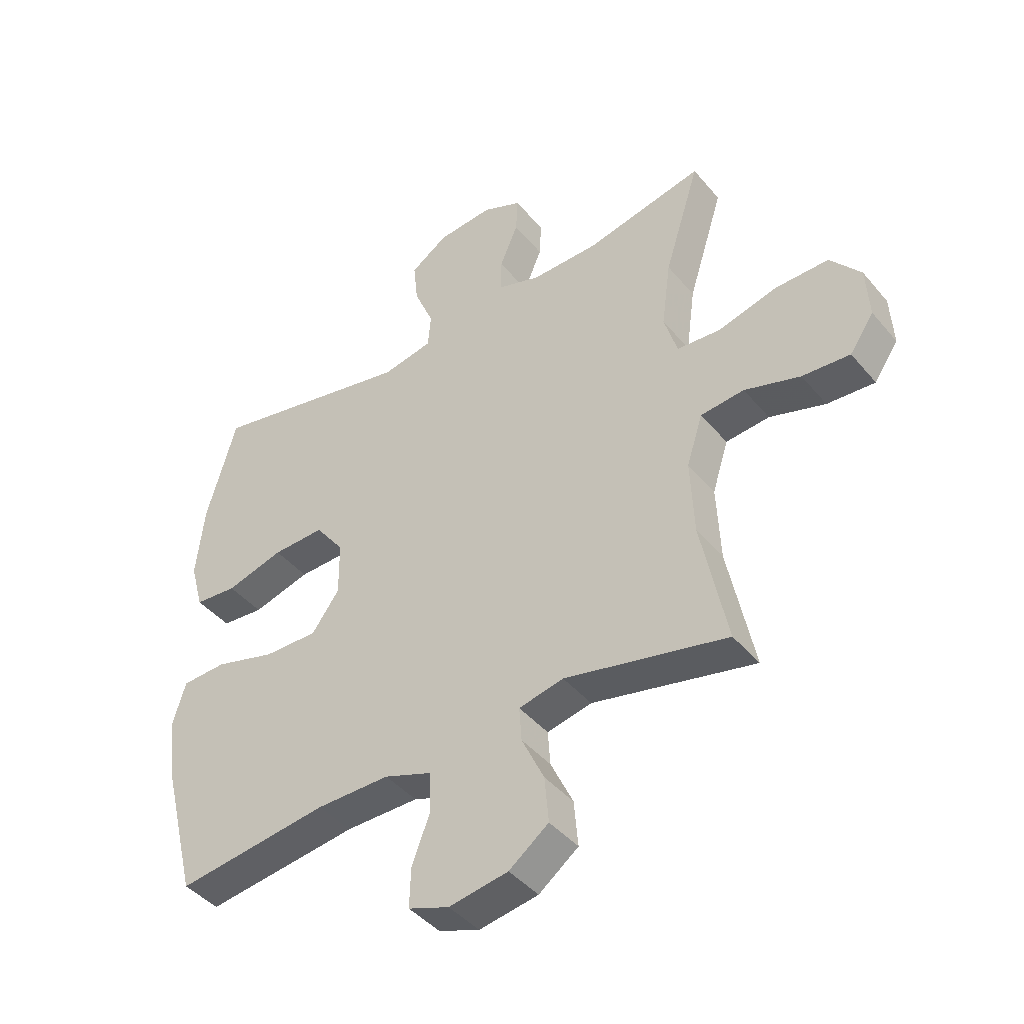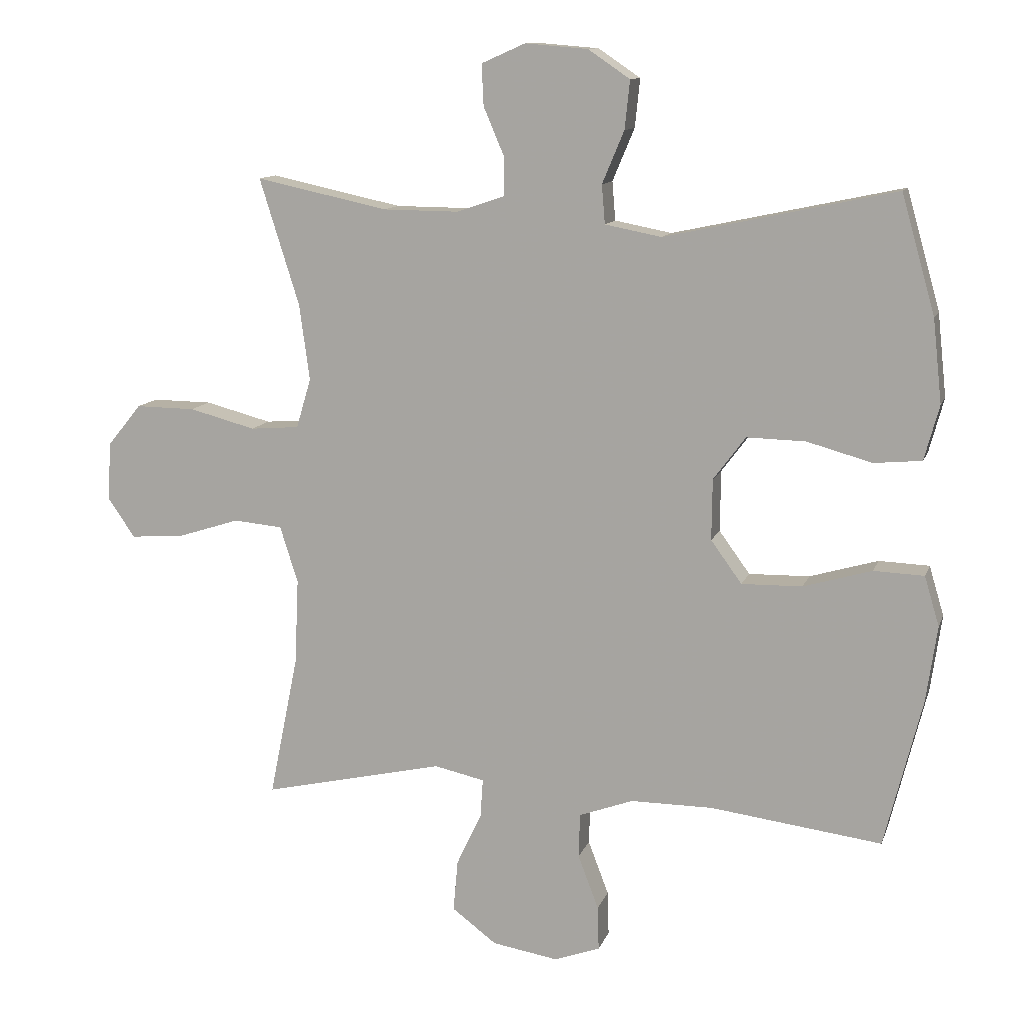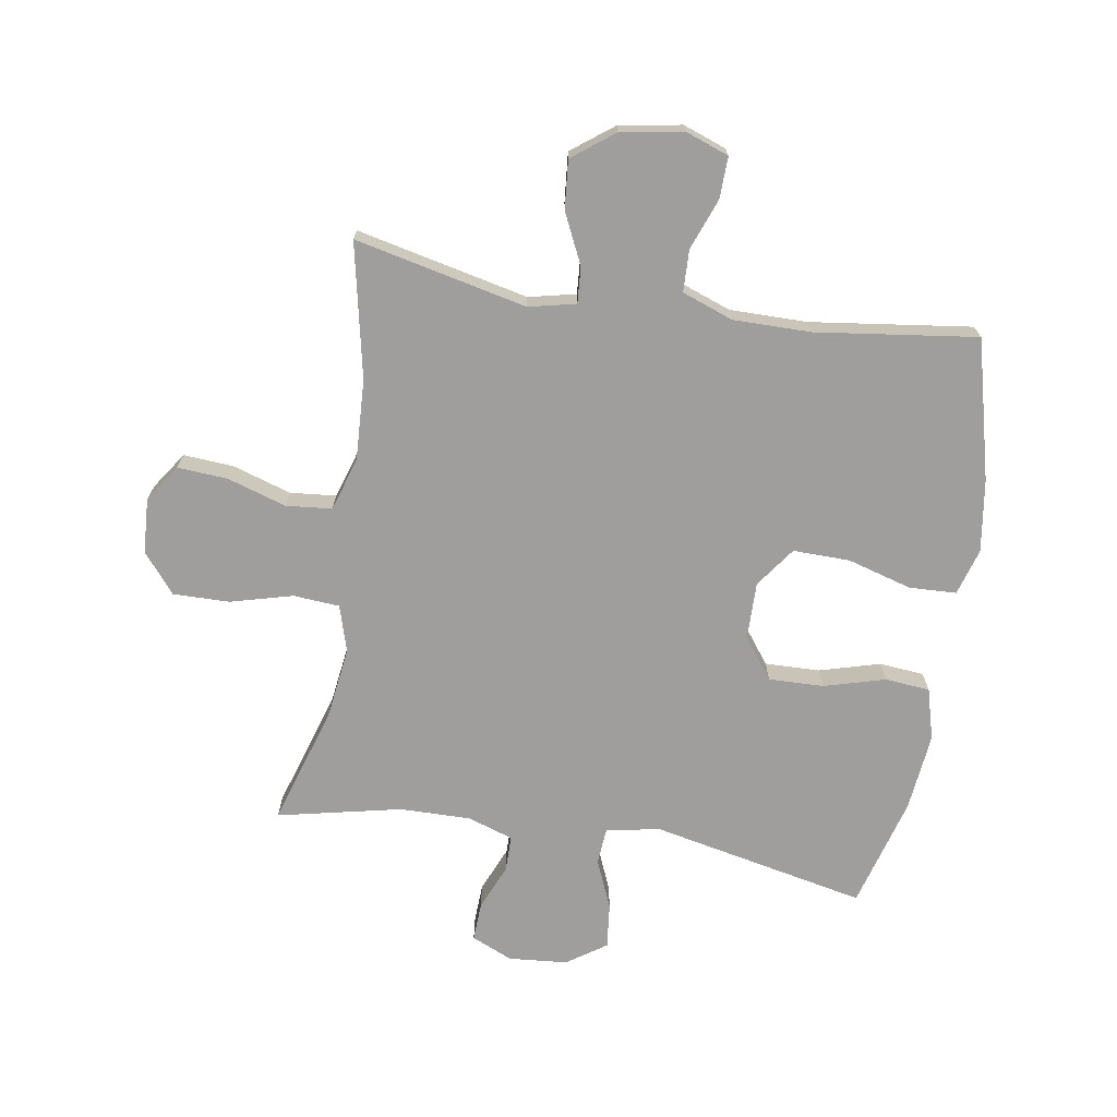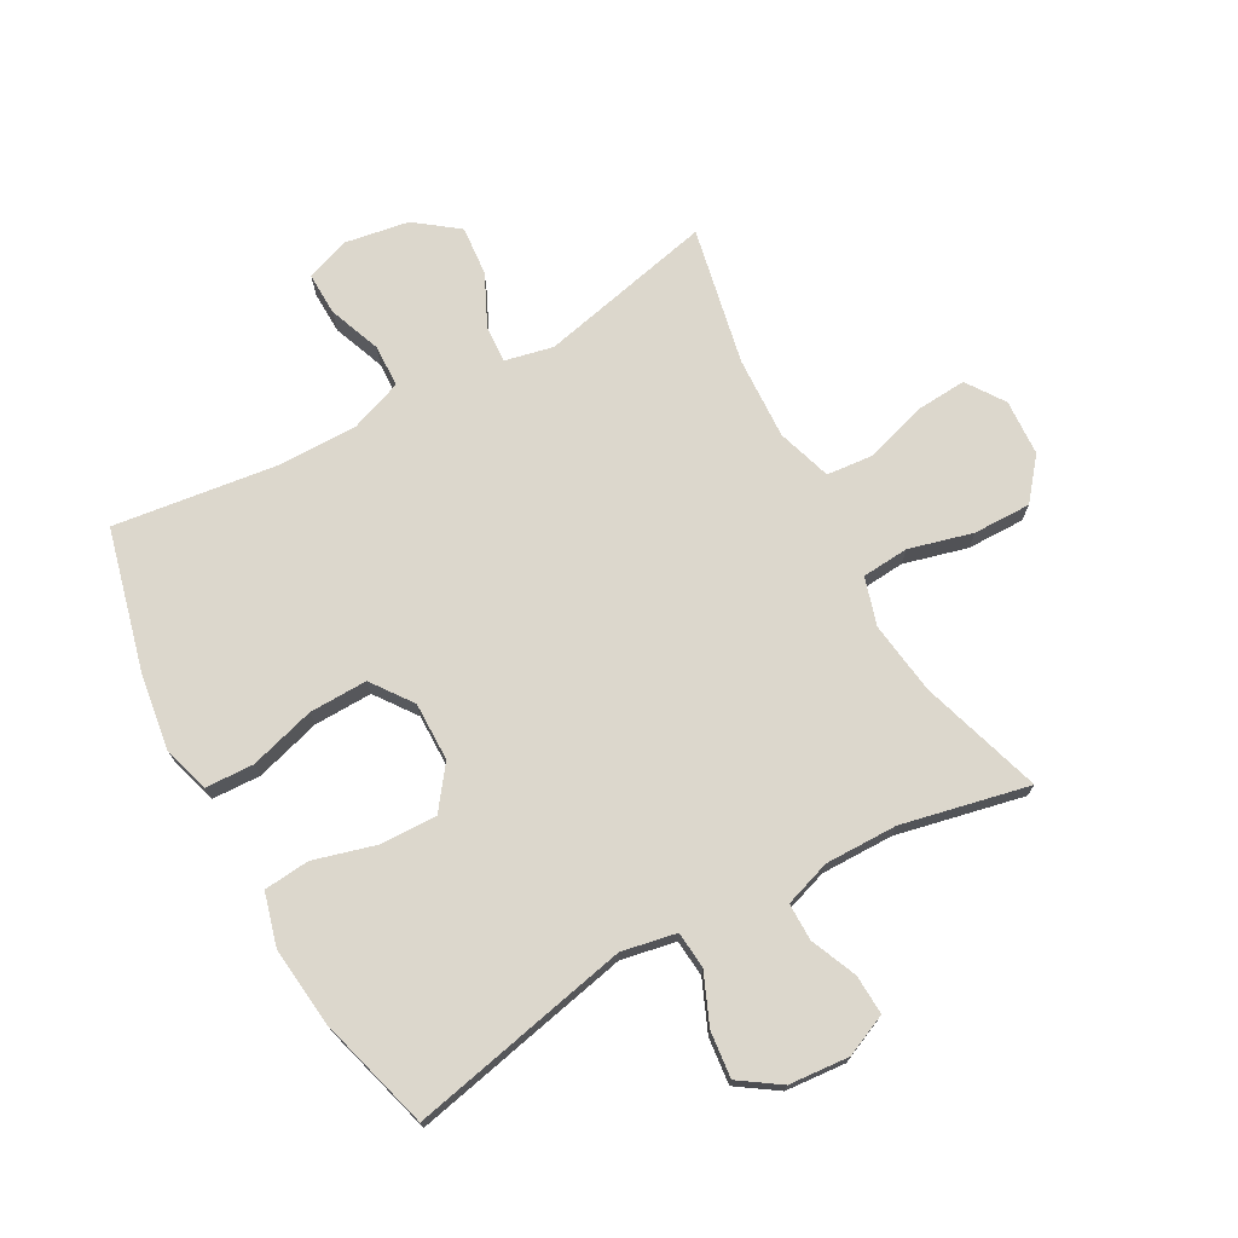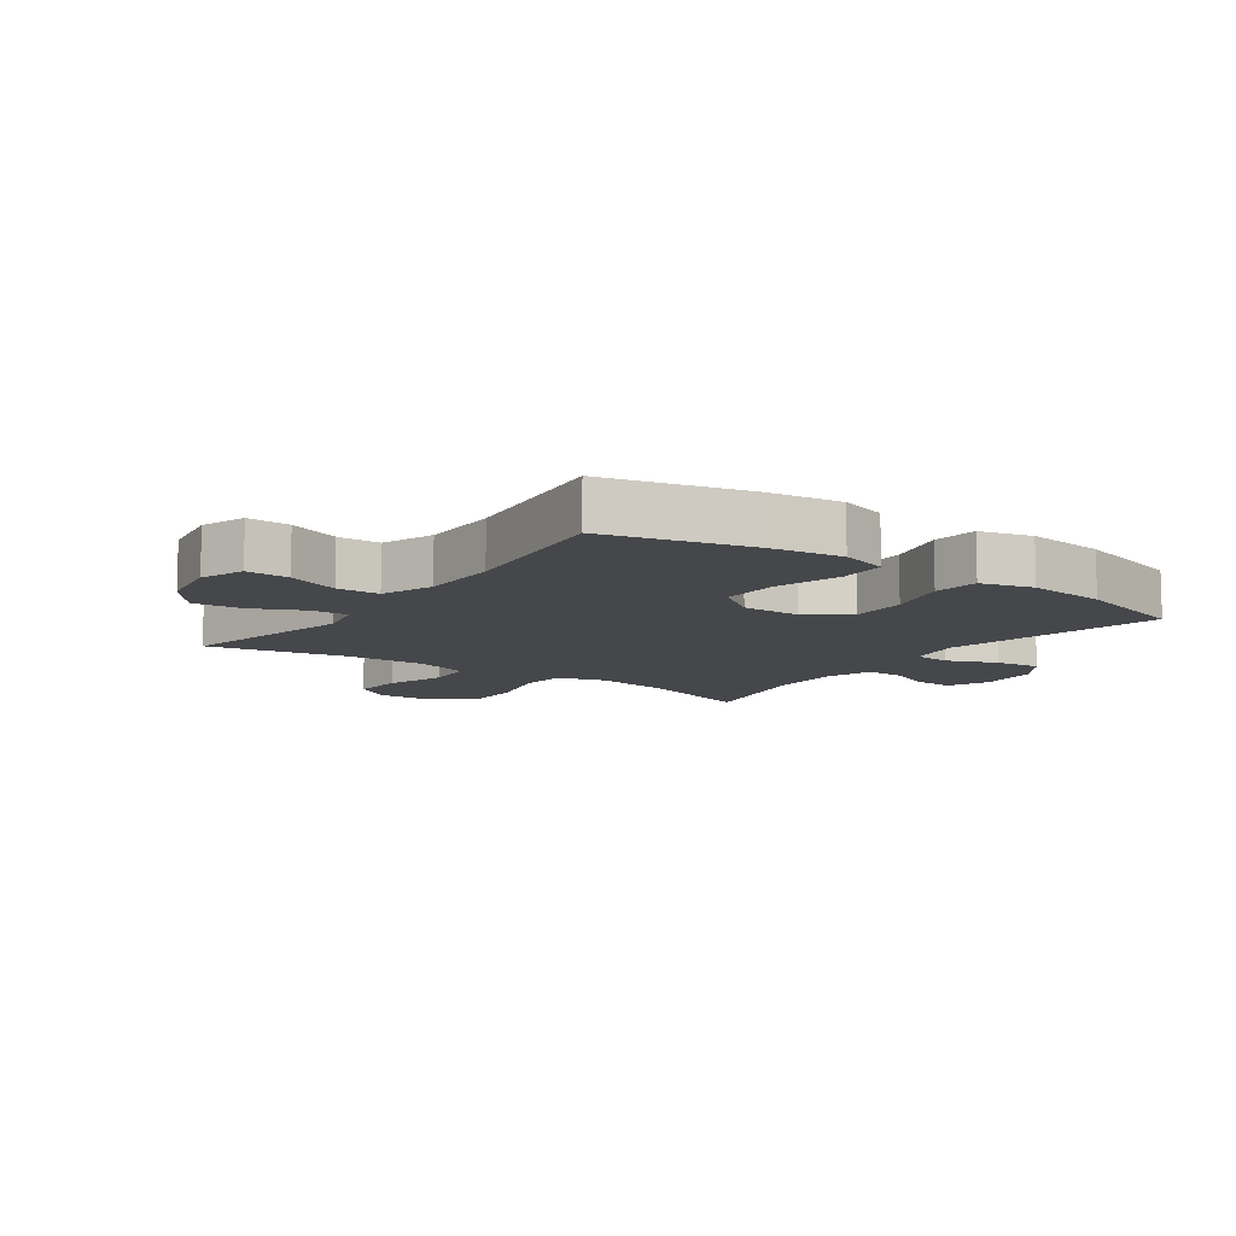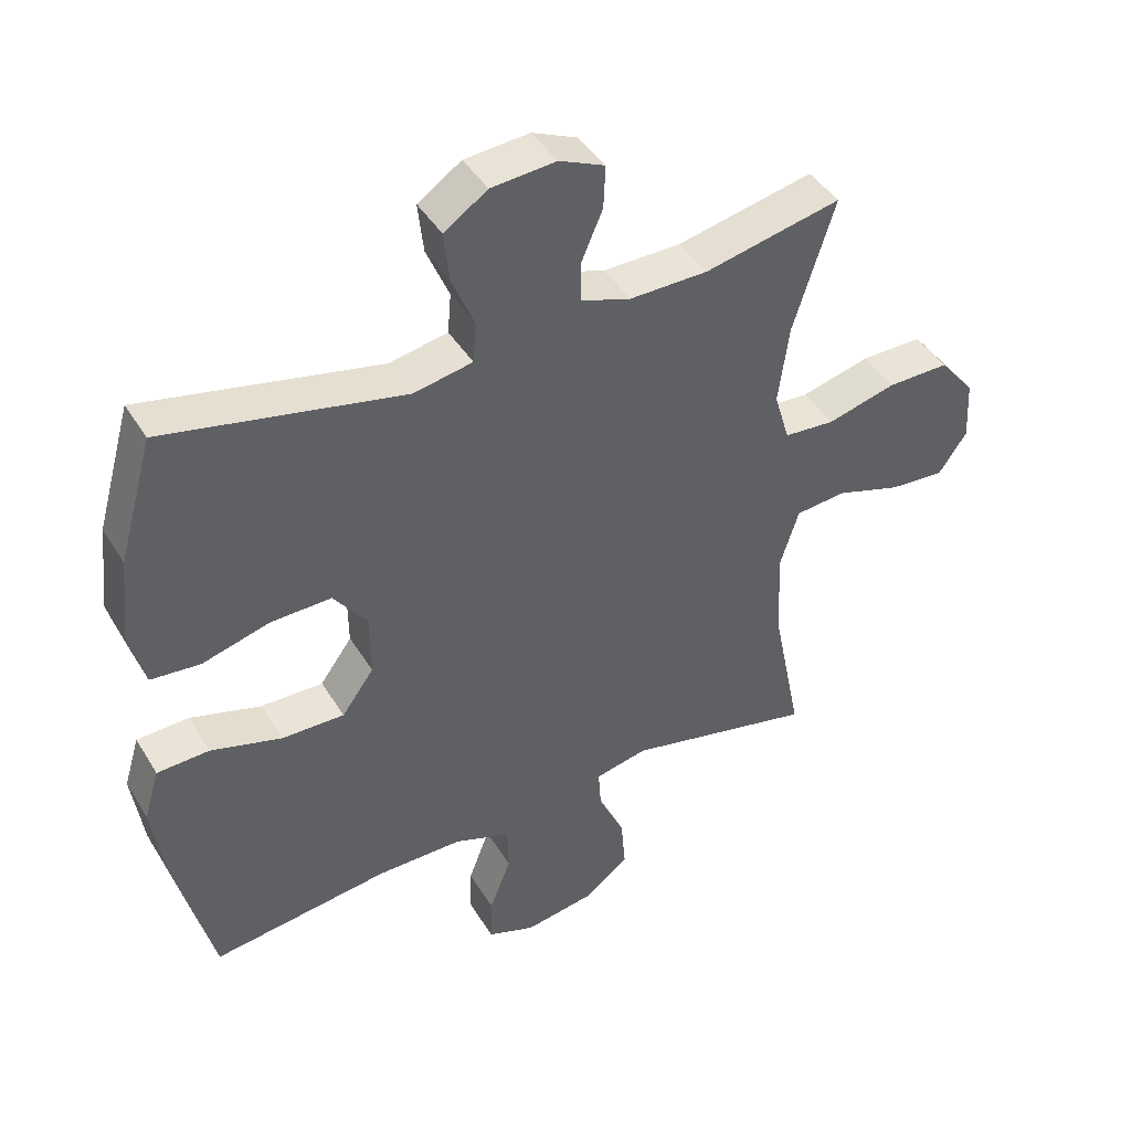
<metadata>
{"format":"obj","ext":"obj","renderer":"f3d","projection":"perspective","resolution":1024,"background":"white","views":[{"elev":-43.1,"azim":36.6,"up":"+Z"},{"elev":11.7,"azim":-164.6,"up":"+Z"},{"elev":-70.9,"azim":171.0,"up":"+Y"},{"elev":72.8,"azim":-28.8,"up":"+Y"},{"elev":-10.2,"azim":-125.6,"up":"+Y"},{"elev":43.3,"azim":-29.3,"up":"+Z"}]}
</metadata>
<code>
v -0.5 0.07 -0.5
v -0.558 0.07 -0.269
v -0.575 0.07 -0.15
v -0.552 0.07 -0.073
v -0.474 0.07 -0.07
v -0.368 0.07 -0.101
v -0.274 0.07 -0.103
v -0.226 0.07 -0.037
v -0.227 0.07 0.058
v -0.277 0.07 0.125
v -0.368 0.07 0.123
v -0.469 0.07 0.095
v -0.543 0.07 0.102
v -0.566 0.07 0.187
v -0.552 0.07 0.316
v -0.5 0.07 0.5
v -0.143 0.07 0.424
v -0.055 0.07 0.441
v -0.05 0.07 0.501
v -0.084 0.07 0.582
v -0.092 0.07 0.657
v -0.027 0.07 0.701
v 0.07 0.07 0.709
v 0.138 0.07 0.679
v 0.135 0.07 0.615
v 0.103 0.07 0.54
v 0.103 0.07 0.48
v 0.178 0.07 0.455
v 0.295 0.07 0.456
v 0.5 0.07 0.5
v 0.438 0.07 0.303
v 0.422 0.07 0.185
v 0.445 0.07 0.108
v 0.521 0.07 0.102
v 0.624 0.07 0.129
v 0.717 0.07 0.13
v 0.77 0.07 0.065
v 0.775 0.07 -0.026
v 0.733 0.07 -0.087
v 0.65 0.07 -0.081
v 0.553 0.07 -0.05
v 0.477 0.07 -0.057
v 0.449 0.07 -0.145
v 0.455 0.07 -0.278
v 0.5 0.07 -0.5
v 0.217 0.07 -0.436
v 0.139 0.07 -0.453
v 0.143 0.07 -0.513
v 0.182 0.07 -0.596
v 0.189 0.07 -0.676
v 0.12 0.07 -0.728
v 0.017 0.07 -0.745
v -0.054 0.07 -0.719
v -0.052 0.07 -0.65
v -0.02 0.07 -0.566
v -0.022 0.07 -0.497
v -0.106 0.07 -0.466
v -0.234 0.07 -0.466
v -0.5 0 -0.5
v -0.558 0 -0.269
v -0.575 0 -0.15
v -0.552 0 -0.073
v -0.474 0 -0.07
v -0.368 0 -0.101
v -0.274 0 -0.103
v -0.226 0 -0.037
v -0.227 0 0.058
v -0.277 0 0.125
v -0.368 0 0.123
v -0.469 0 0.095
v -0.543 0 0.102
v -0.566 0 0.187
v -0.552 0 0.316
v -0.5 0 0.5
v -0.143 0 0.424
v -0.055 0 0.441
v -0.05 0 0.501
v -0.084 0 0.582
v -0.092 0 0.657
v -0.027 0 0.701
v 0.07 0 0.709
v 0.138 0 0.679
v 0.135 0 0.615
v 0.103 0 0.54
v 0.103 0 0.48
v 0.178 0 0.455
v 0.295 0 0.456
v 0.5 0 0.5
v 0.438 0 0.303
v 0.422 0 0.185
v 0.445 0 0.108
v 0.521 0 0.102
v 0.624 0 0.129
v 0.717 0 0.13
v 0.77 0 0.065
v 0.775 0 -0.026
v 0.733 0 -0.087
v 0.65 0 -0.081
v 0.553 0 -0.05
v 0.477 0 -0.057
v 0.449 0 -0.145
v 0.455 0 -0.278
v 0.5 0 -0.5
v 0.217 0 -0.436
v 0.139 0 -0.453
v 0.143 0 -0.513
v 0.182 0 -0.596
v 0.189 0 -0.676
v 0.12 0 -0.728
v 0.017 0 -0.745
v -0.054 0 -0.719
v -0.052 0 -0.65
v -0.02 0 -0.566
v -0.022 0 -0.497
v -0.106 0 -0.466
v -0.234 0 -0.466
f 52 53 54 55
f 52 55 56
f 51 52 56
f 48 49 50 51
f 47 48 51 56
f 44 45 46
f 43 44 46 47
f 42 43 47 56
f 38 39 40 41
f 38 41 42
f 37 38 42
f 34 35 36 37
f 33 34 37 42
f 32 33 42 56
f 29 30 31
f 28 29 31 32
f 27 28 32 56
f 23 24 25 26
f 19 20 21 22
f 18 19 22 23
f 14 15 16 17
f 14 17 18
f 11 12 13 14
f 10 11 14 18
f 9 10 18
f 8 9 18 23
f 3 4 5 6
f 3 6 7
f 58 1 2 3
f 57 58 3 7
f 8 23 26 27
f 8 27 56 57
f 7 8 57
f 113 112 111 110
f 114 113 110
f 114 110 109
f 109 108 107 106
f 114 109 106 105
f 104 103 102
f 105 104 102 101
f 114 105 101 100
f 99 98 97 96
f 100 99 96
f 100 96 95
f 95 94 93 92
f 100 95 92 91
f 114 100 91 90
f 89 88 87
f 90 89 87 86
f 114 90 86 85
f 84 83 82 81
f 80 79 78 77
f 81 80 77 76
f 75 74 73 72
f 76 75 72
f 72 71 70 69
f 76 72 69 68
f 76 68 67
f 81 76 67 66
f 64 63 62 61
f 65 64 61
f 61 60 59 116
f 65 61 116 115
f 85 84 81 66
f 115 114 85 66
f 115 66 65
f 1 59 60 2
f 2 60 61 3
f 3 61 62 4
f 4 62 63 5
f 5 63 64 6
f 6 64 65 7
f 7 65 66 8
f 8 66 67 9
f 9 67 68 10
f 10 68 69 11
f 11 69 70 12
f 12 70 71 13
f 13 71 72 14
f 14 72 73 15
f 15 73 74 16
f 16 74 75 17
f 17 75 76 18
f 18 76 77 19
f 19 77 78 20
f 20 78 79 21
f 21 79 80 22
f 22 80 81 23
f 23 81 82 24
f 24 82 83 25
f 25 83 84 26
f 26 84 85 27
f 27 85 86 28
f 28 86 87 29
f 29 87 88 30
f 30 88 89 31
f 31 89 90 32
f 32 90 91 33
f 33 91 92 34
f 34 92 93 35
f 35 93 94 36
f 36 94 95 37
f 37 95 96 38
f 38 96 97 39
f 39 97 98 40
f 40 98 99 41
f 41 99 100 42
f 42 100 101 43
f 43 101 102 44
f 44 102 103 45
f 45 103 104 46
f 46 104 105 47
f 47 105 106 48
f 48 106 107 49
f 49 107 108 50
f 50 108 109 51
f 51 109 110 52
f 52 110 111 53
f 53 111 112 54
f 54 112 113 55
f 55 113 114 56
f 56 114 115 57
f 57 115 116 58
f 58 116 59 1

</code>
